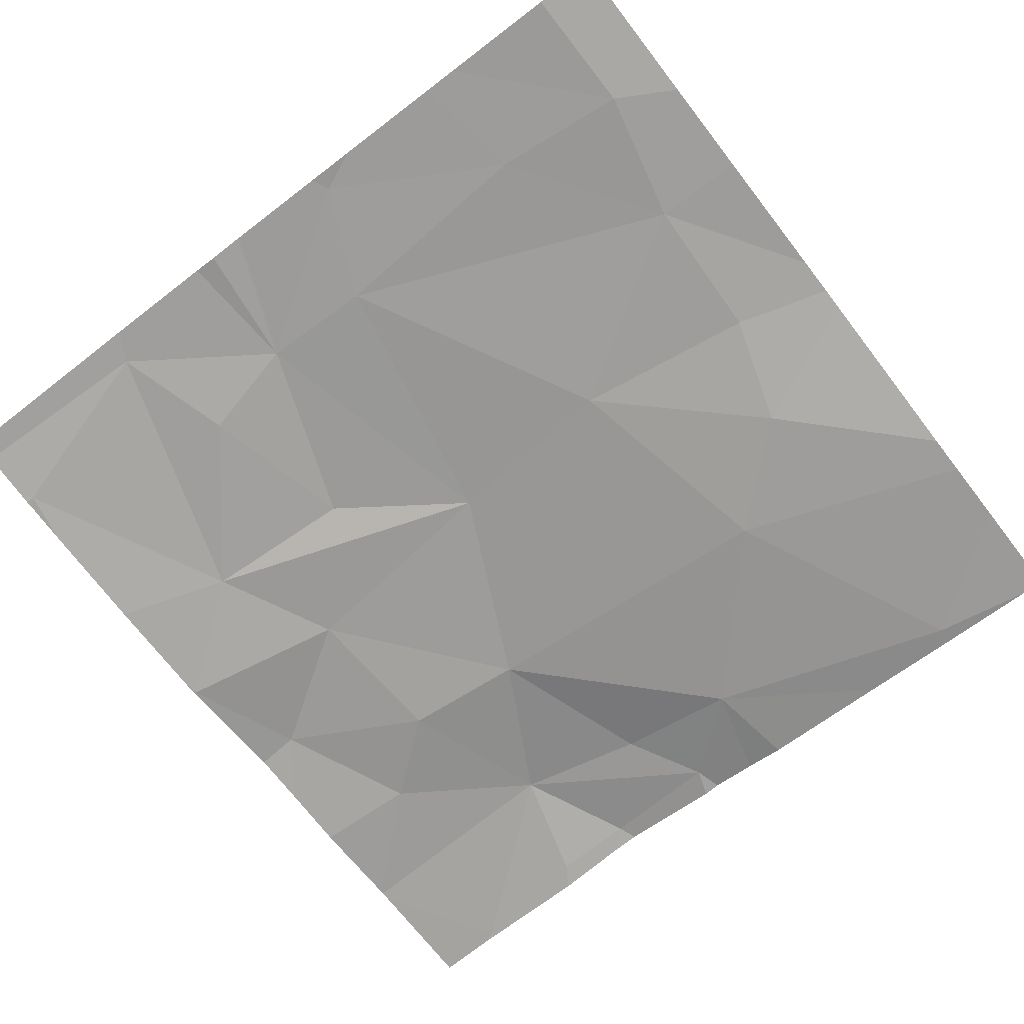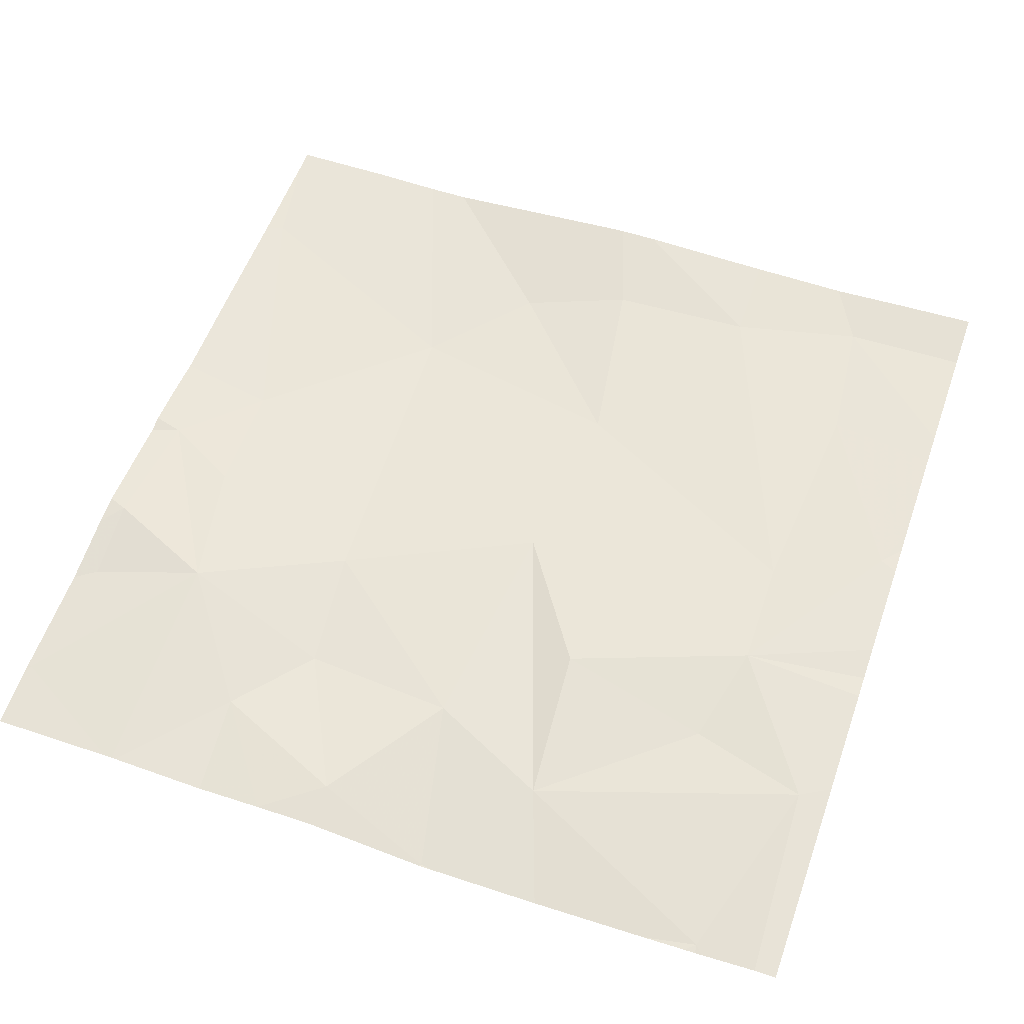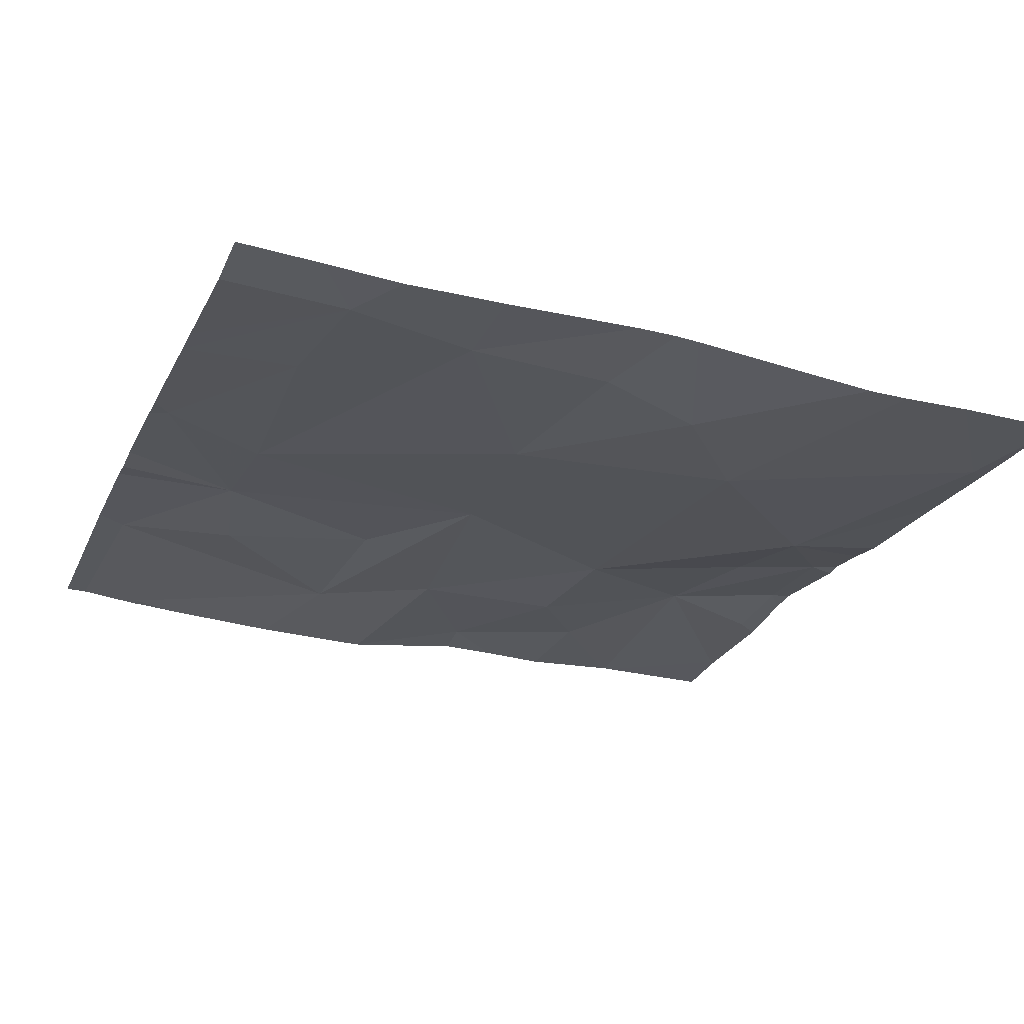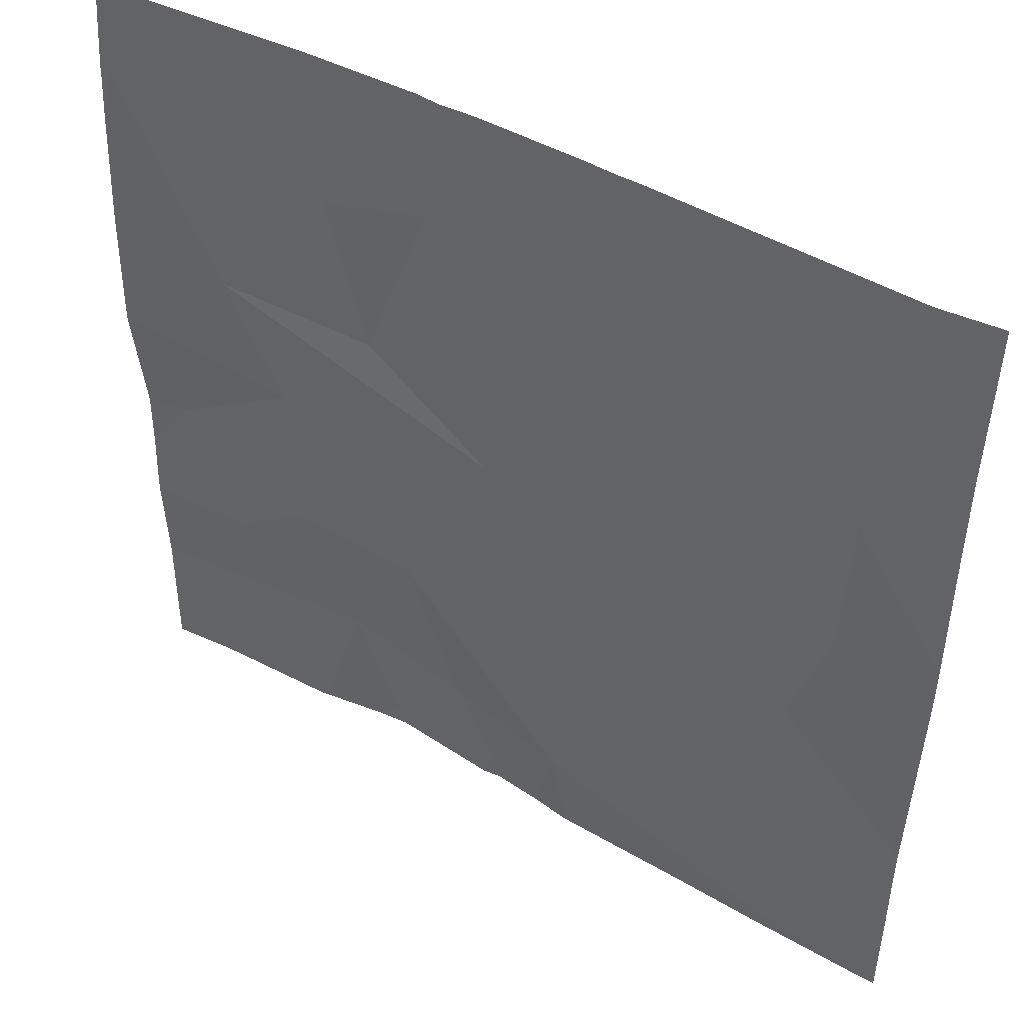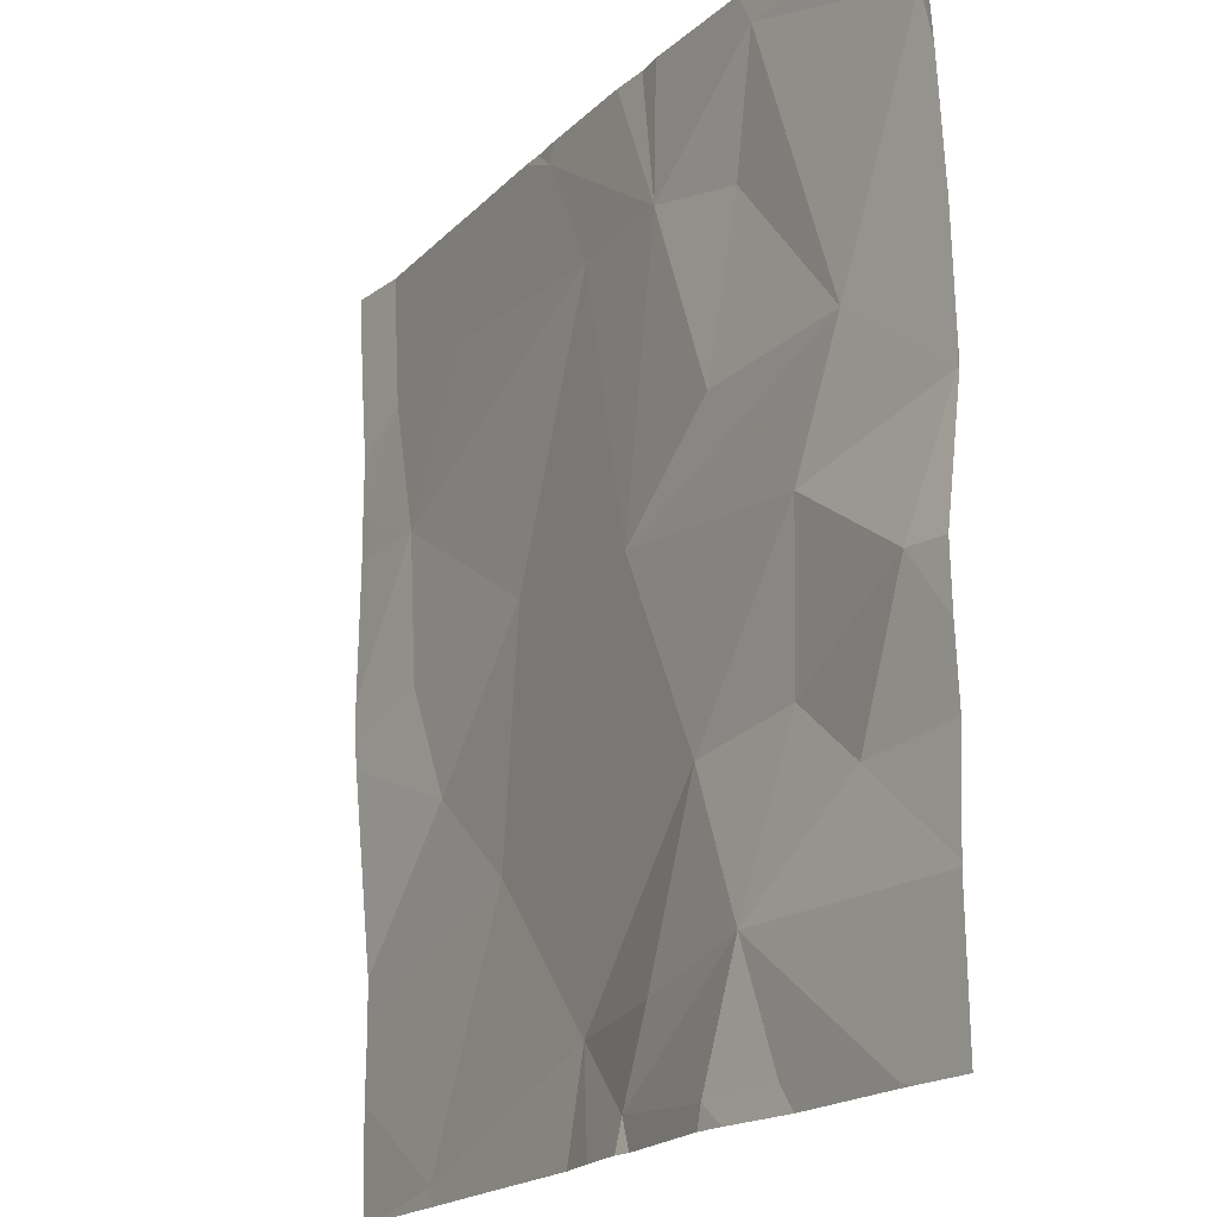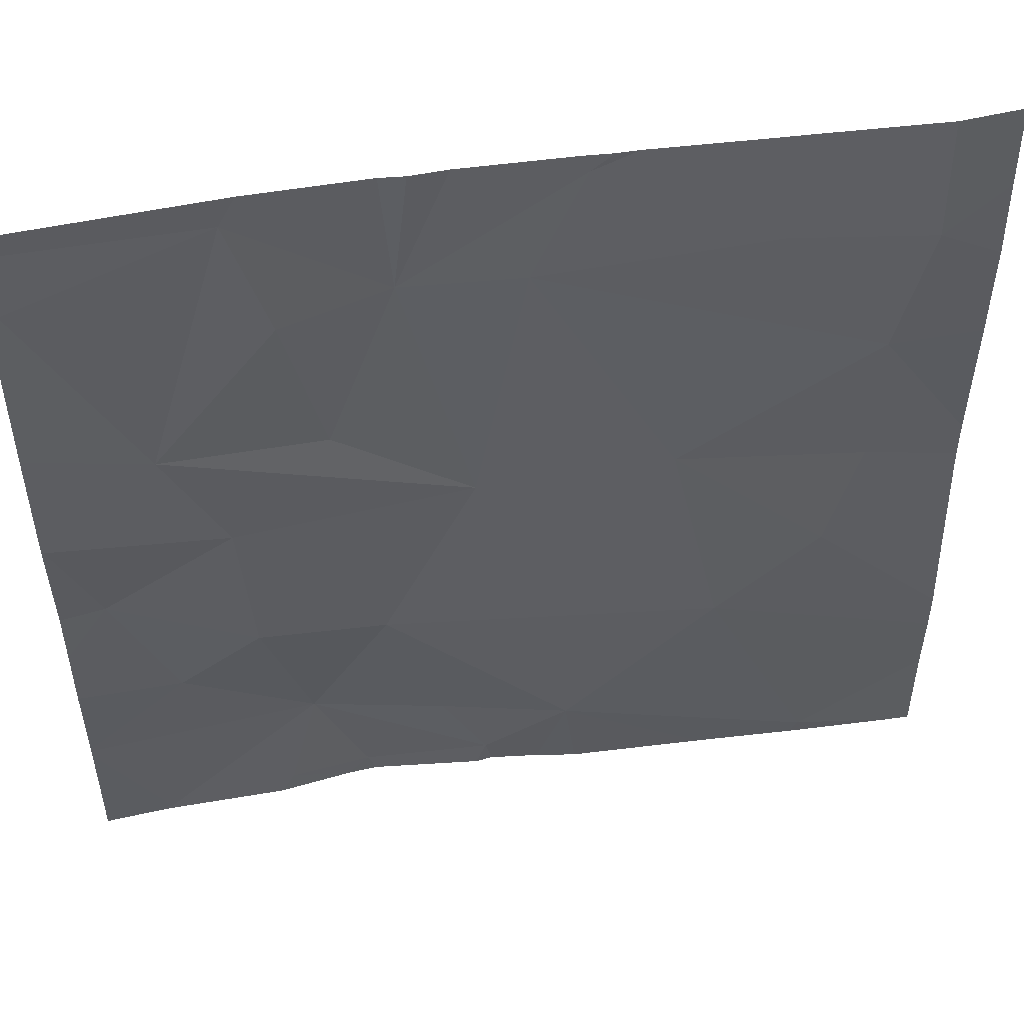
<metadata>
{"format":"obj","ext":"obj","renderer":"f3d","projection":"perspective","resolution":1024,"background":"white","views":[{"elev":-69.7,"azim":-142.3,"up":"+Z"},{"elev":58.9,"azim":109.4,"up":"+Z"},{"elev":-25.2,"azim":-110.9,"up":"+Z"},{"elev":47.1,"azim":-149.2,"up":"+Y"},{"elev":-18.8,"azim":57.9,"up":"+Y"},{"elev":52.0,"azim":169.7,"up":"+Y"}]}
</metadata>
<code>
v -96.27 255 483.3
v -96.2 255 483.3
v -95.63 255.3 483.3
v -95.63 255.8 483.3
v -97.15 256.9 483.3
v -96.72 256.9 483.3
v -96.71 255.2 483.2
v -96.48 256.9 483.3
v -97.41 256.9 483.3
v -96.41 256.9 483.3
v -96.53 255 483.3
v -95.79 255 483.3
v -97.07 256.9 483.3
v -96.25 255 483.3
v -97.25 255 483.2
v -95.79 255 483.3
v -96.1 256.9 483.3
v -95.63 255.3 483.3
v -97.33 256 483.2
v -97.34 256.3 483.2
v -96.43 255.2 483.3
v -96.51 256 483.3
v -96.92 256 483.2
v -96.63 256.6 483.3
v -97.27 255 483.2
v -97.03 255.5 483.2
v -96.31 255.6 483.3
v -97.25 255.7 483.2
v -96.23 256.2 483.3
v -96.37 256.6 483.3
v -95.73 255.8 483.3
v -95.86 255.5 483.3
v -96.04 255.6 483.3
v -96.14 255.3 483.3
v -96.01 255.9 483.3
v -95.88 256.2 483.3
v -95.64 256 483.2
v -96.15 256.5 483.3
v -95.76 255 483.3
v -97.49 255 483.2
v -97.03 255 483.2
v -96.07 255 483.3
v -96.65 255 483.3
v -96.74 255 483.2
v -96.54 255 483.3
v -95.65 256.7 483.3
v -96.5 255 483.3
v -97.41 256.6 483.2
v -95.63 255.2 483.3
v -96.78 256.9 483.3
v -96.83 256.9 483.3
v -96.74 256.8 483.3
v -97.11 256.6 483.3
v -96.06 256.8 483.3
v -97.54 256 483.2
v -97.54 255.9 483.2
v -97.54 255 483.2
v -96.35 256.9 483.3
v -97.54 255.2 483.2
v -97.54 255.3 483.2
v -97.54 255.8 483.2
v -97.54 255.4 483.2
v -97.54 256.9 483.3
v -97.54 256.7 483.3
v -97.54 256.3 483.2
v -97.54 256.4 483.2
v -97.54 256.5 483.2
v -95.63 255.6 483.3
v -95.63 256.1 483.2
v -95.63 256 483.2
v -95.63 256.3 483.2
v -95.63 255.5 483.2
v -95.63 256 483.2
v -95.63 256.7 483.3
v -95.63 256.7 483.3
v -95.63 256.7 483.3
v -95.63 256.7 483.3
v -95.63 256.6 483.3
v -95.63 256.8 483.3
v -96.04 255 483.3
v -95.78 255 483.3
v -97.54 255 483.2
v -97.54 255 483.2
v -95.63 255 483.3
v -97.53 256.9 483.3
v -97.54 256.9 483.3
v -95.77 256.9 483.3
v -95.63 256.9 483.3
f 87 54 79
f 86 63 85
f 85 63 9
f 17 54 87
f 19 20 55
f 70 37 73
f 11 21 7
f 11 7 43
f 23 22 24
f 19 23 20
f 41 25 15
f 57 25 59
f 59 26 60
f 26 7 27
f 28 23 19
f 7 21 27
f 22 23 26
f 7 26 25
f 82 57 83
f 27 22 26
f 26 23 28
f 22 29 30
f 28 19 56
f 60 28 62
f 58 30 54
f 32 31 33
f 32 34 3
f 11 14 34
f 36 35 37
f 29 36 38
f 81 12 16
f 16 42 80
f 36 37 69
f 27 21 34
f 34 12 49
f 37 35 31
f 33 31 35
f 14 42 34
f 42 14 2
f 34 21 11
f 80 42 2
f 14 11 47
f 68 32 72
f 34 32 33
f 27 34 33
f 37 31 4
f 34 42 12
f 22 35 36
f 29 22 36
f 22 27 35
f 27 33 35
f 5 48 13
f 40 25 57
f 15 25 40
f 63 48 9
f 13 53 51
f 69 37 70
f 68 31 32
f 66 48 67
f 1 14 47
f 52 30 8
f 20 23 24
f 24 52 53
f 53 52 51
f 48 20 53
f 30 52 24
f 48 53 13
f 20 24 53
f 30 24 22
f 58 54 17
f 30 29 38
f 46 36 71
f 38 36 54
f 87 79 88
f 46 54 36
f 30 38 54
f 54 46 77
f 51 52 50
f 55 20 65
f 56 19 55
f 4 31 68
f 2 14 1
f 40 57 82
f 50 52 6
f 18 32 3
f 59 25 26
f 3 34 49
f 60 26 28
f 16 12 42
f 61 28 56
f 62 28 61
f 49 12 39
f 64 48 63
f 10 30 58
f 65 20 66
f 39 12 81
f 66 20 48
f 6 52 8
f 67 48 64
f 71 36 69
f 47 11 45
f 72 32 18
f 45 11 43
f 73 37 4
f 8 30 10
f 74 46 75
f 43 7 44
f 75 46 78
f 76 46 74
f 41 7 25
f 77 46 76
f 9 48 5
f 78 46 71
f 44 7 41
f 79 54 77
f 84 49 39

</code>
